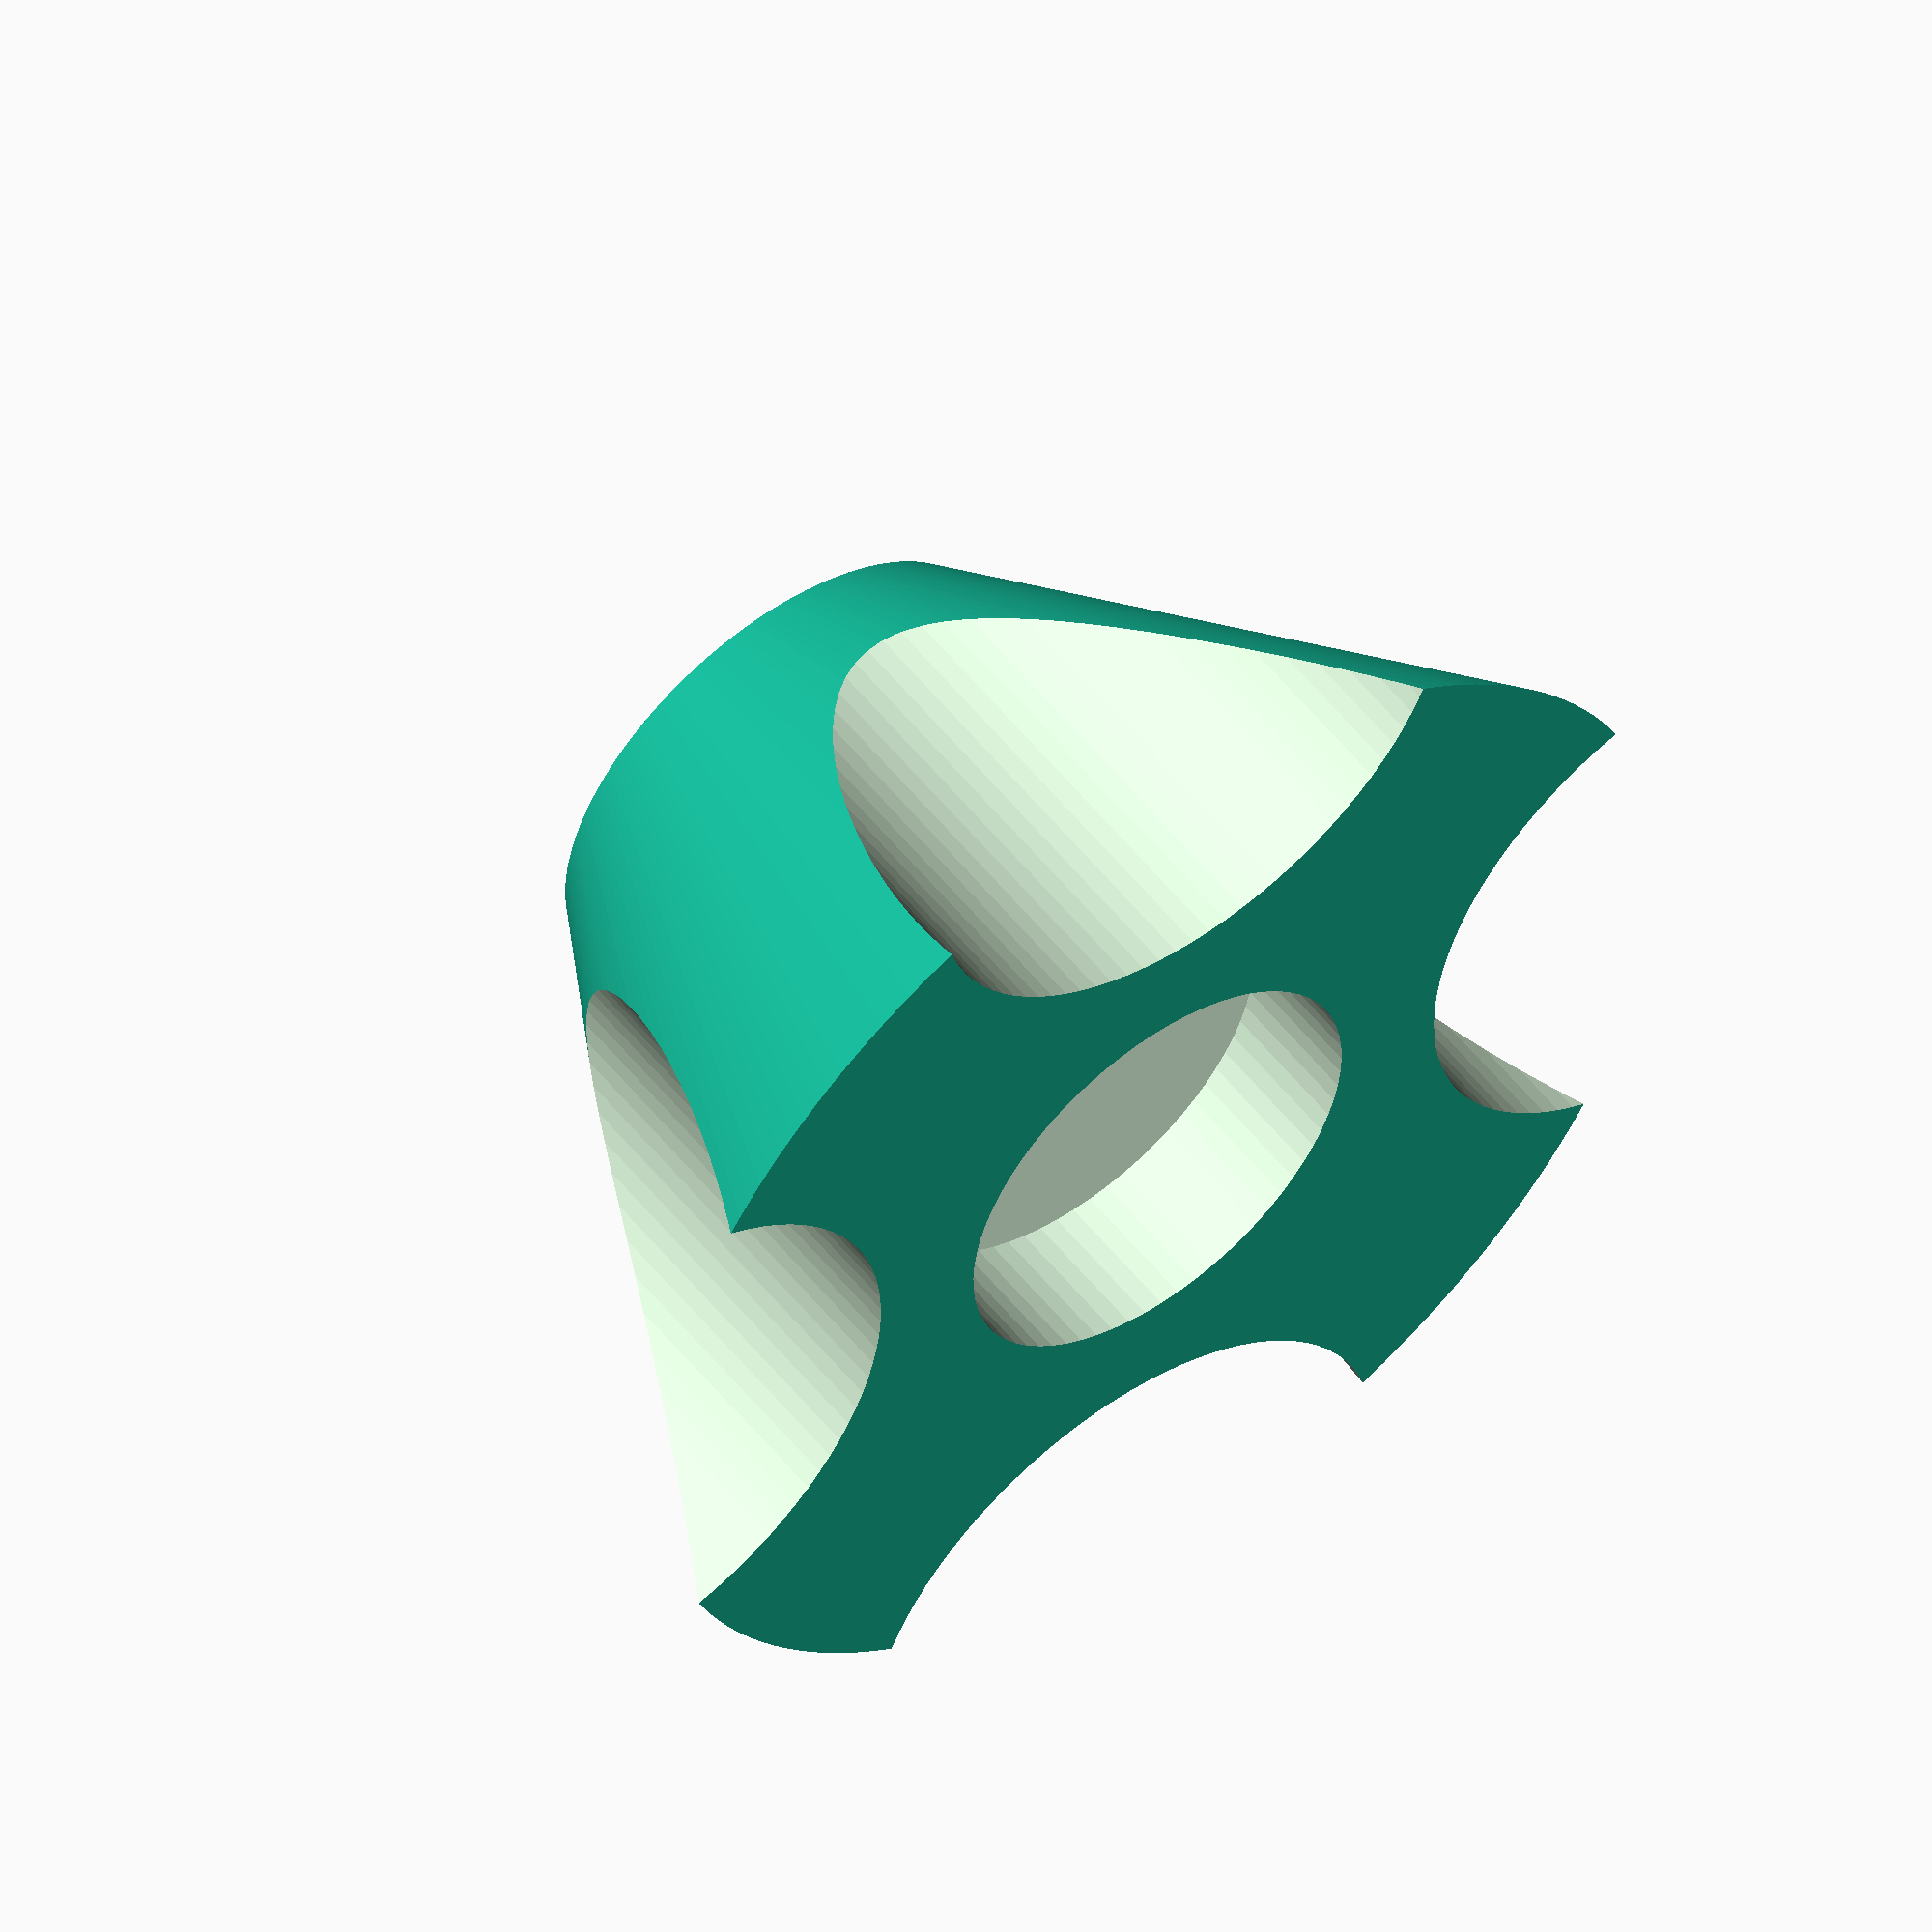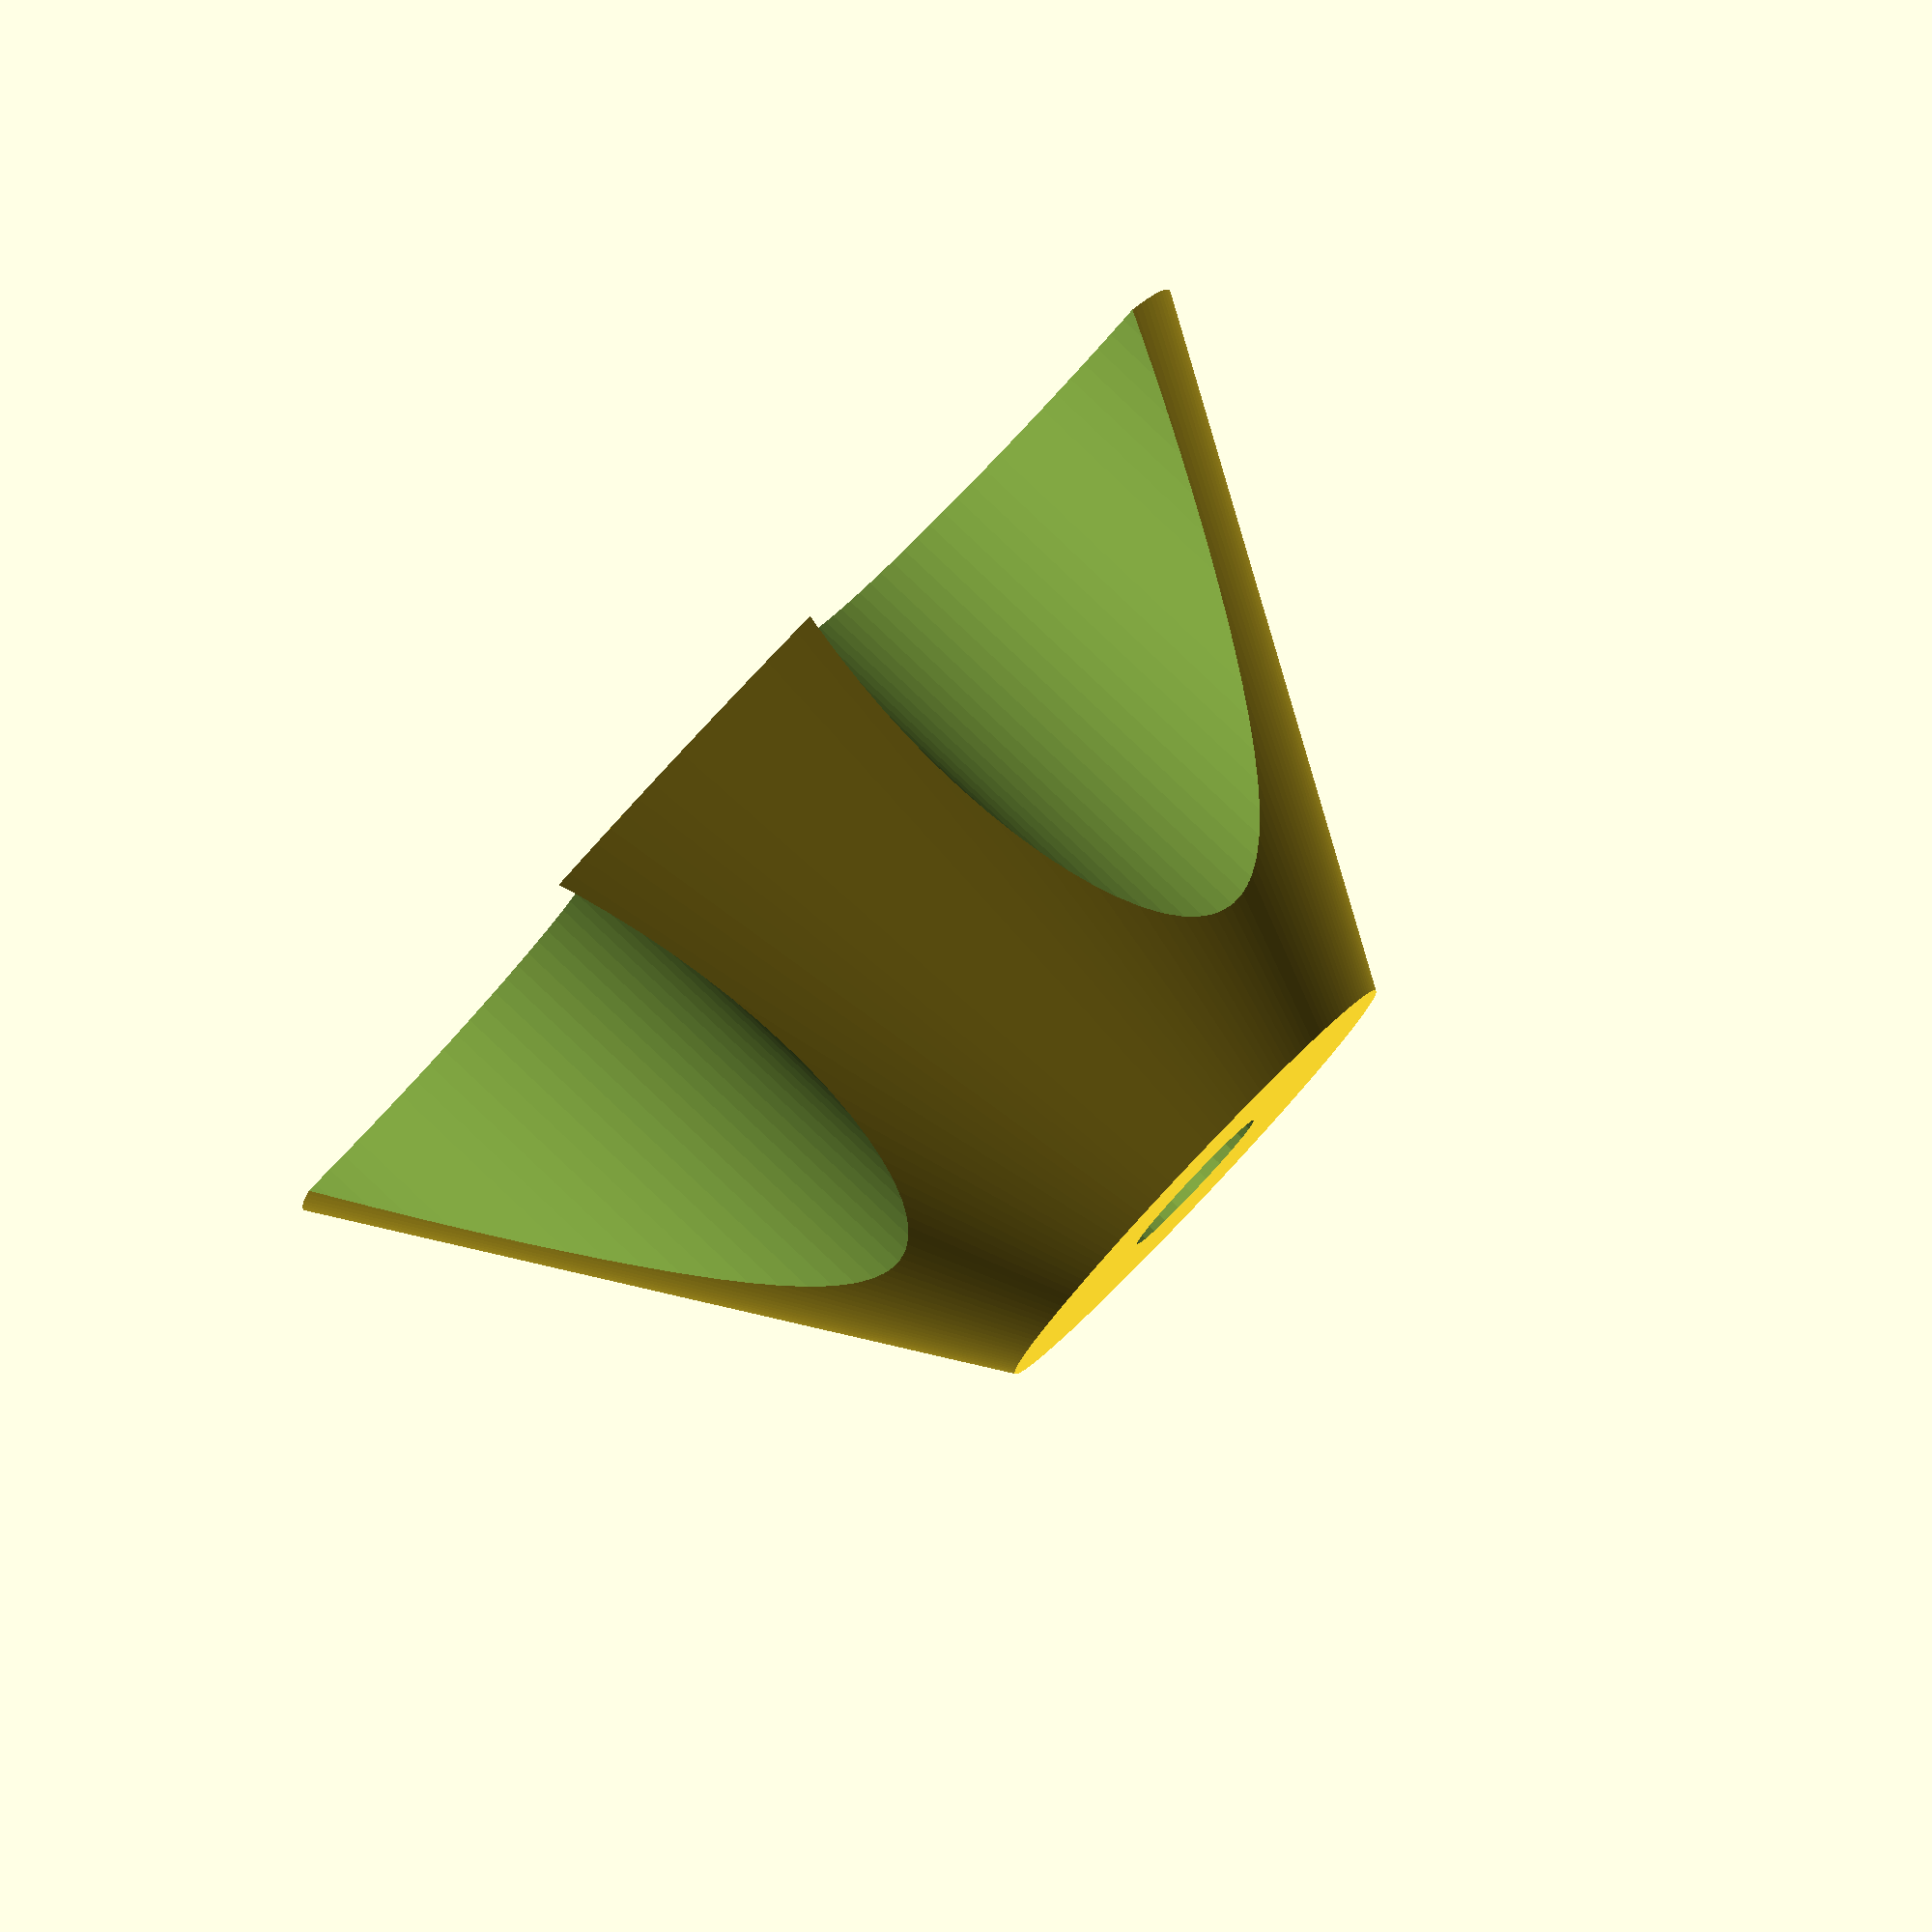
<openscad>
// bearing dimentions
bearing_d = 22;
bearing_h = 7;

// max and min size of the spool holder diameter
max_d = 60;
min_d = 25;

// height of the holder
cone_h = 30;

// rod diameter
rod_d = 8.1;


// circle control
$fa = 1;
$fs = 1;


difference(){
// cone
	translate([0,0,cone_h/2])cylinder(r1 = max_d/2, r2 = min_d/2, h = cone_h, center=true);

// cutout for the bearing
	translate([0,0,bearing_h/2-.1]) cylinder(r=bearing_d/2, h=bearing_h, center=true);
	
// the center rod 
	translate([0,0,max_d/2+bearing_h+.1]) cylinder(r=rod_d/2, h=max_d, center=true);
	
// material saving cutout
   translate([max_d/1.9, 0,0]) cylinder(r=max_d/4, h=max_d, center=true);
    translate([-max_d/1.9, 0,0]) cylinder(r=max_d/4, h=max_d, center=true);
    translate([0,max_d/1.9, 0]) cylinder(r=max_d/4, h=max_d, center=true);
    translate([0,-max_d/1.9,0]) cylinder(r=max_d/4, h=max_d, center=true);	
  
}







</openscad>
<views>
elev=306.2 azim=86.1 roll=142.7 proj=o view=solid
elev=275.2 azim=37.8 roll=313.4 proj=o view=wireframe
</views>
